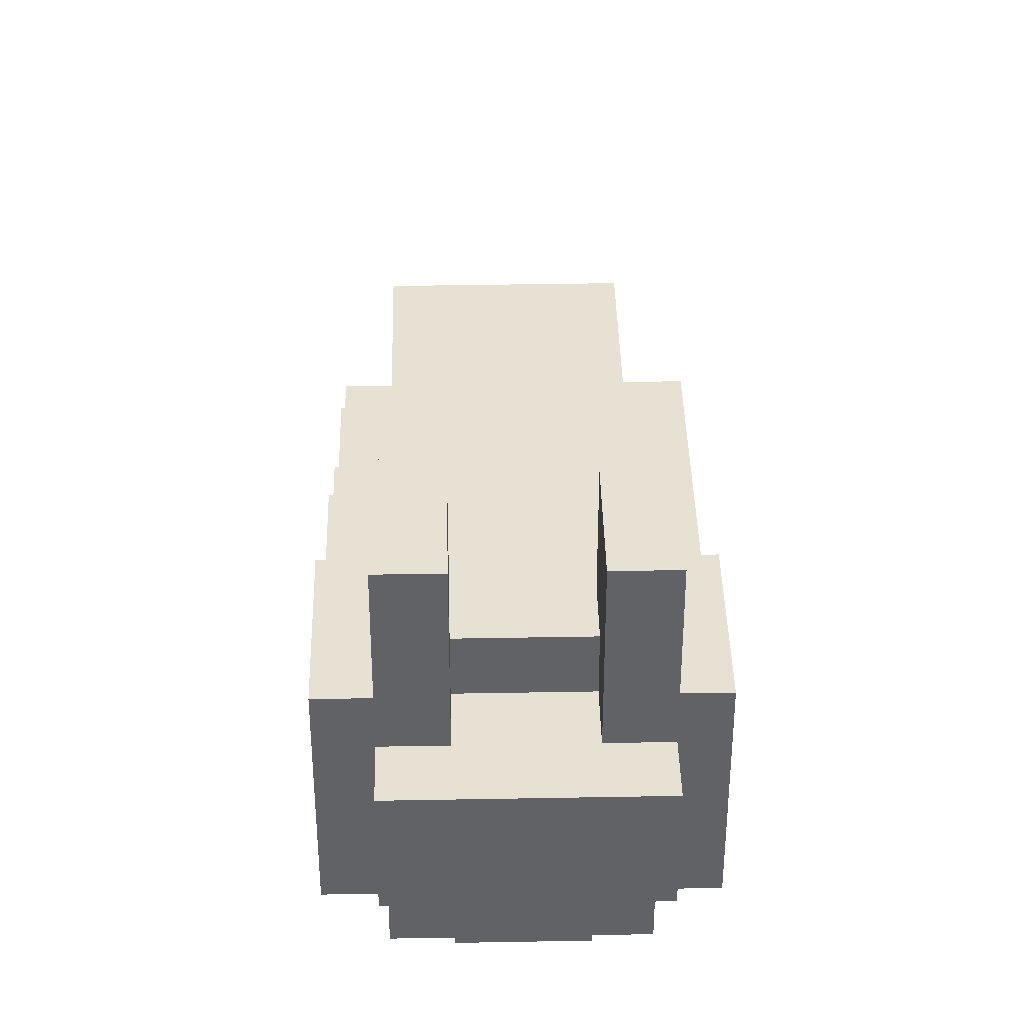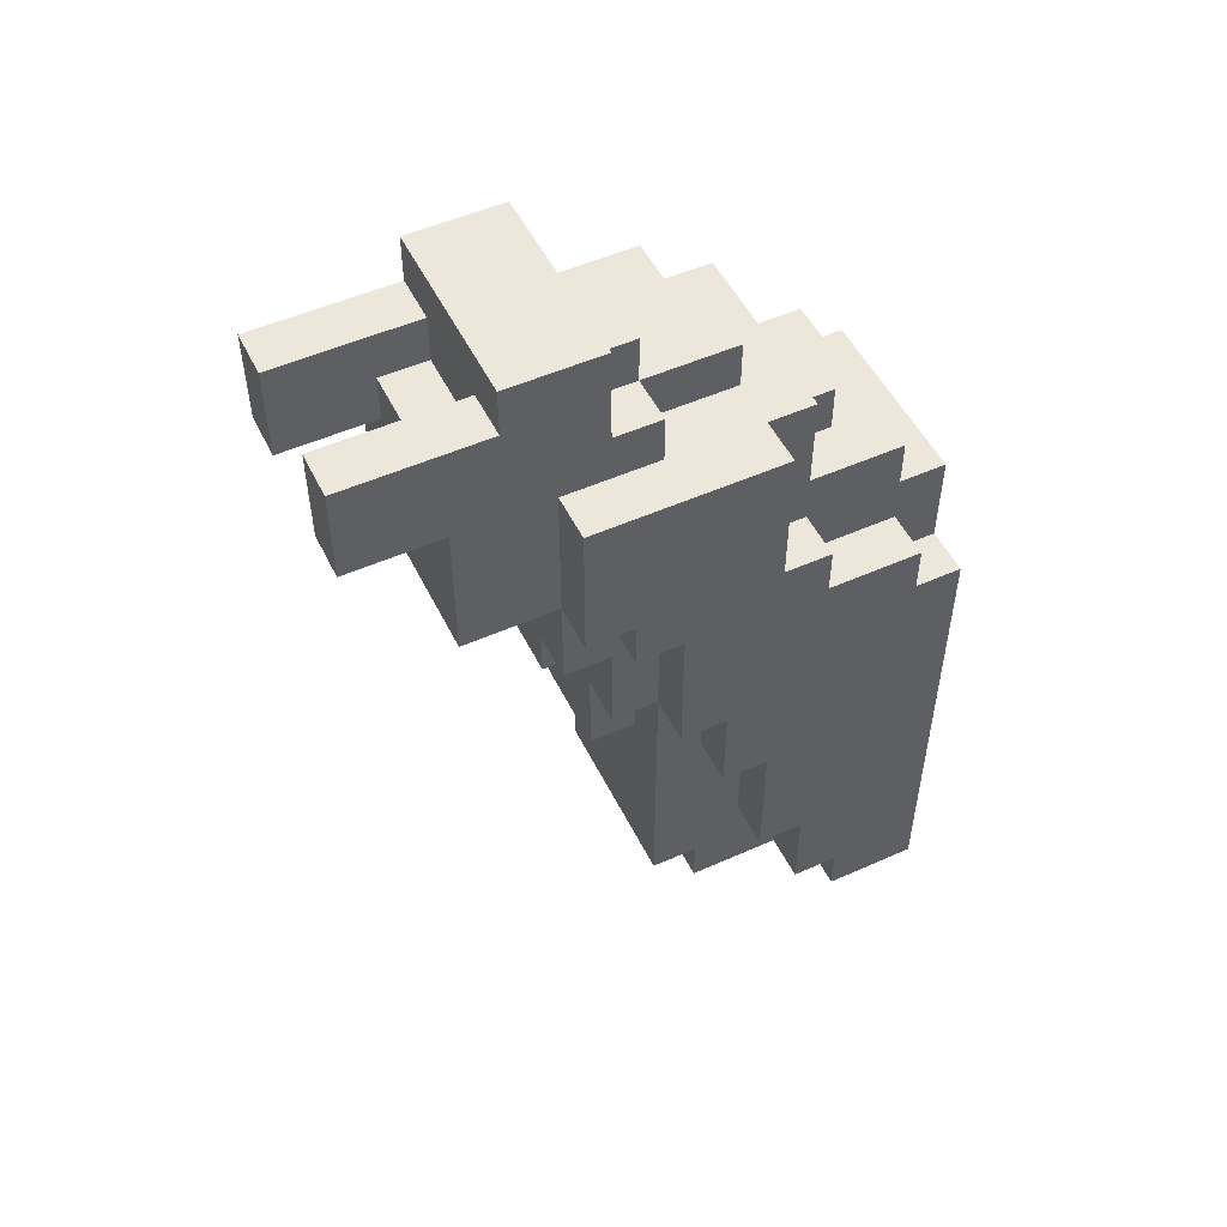
<metadata>
{"format":"obj","ext":"obj","renderer":"f3d","projection":"perspective","resolution":1024,"background":"white","views":[{"elev":39.4,"azim":-1.3,"up":"+Y"},{"elev":51.5,"azim":-115.8,"up":"+Z"}]}
</metadata>
<code>
v -3 0 1.5
v -3 0 -8.5
v -3 1 2.5
v -3 1 1.5
v -3 2 -5.5
v -3 2 -7.5
v -3 2 -8.5
v -3 3 3.5
v -3 3 2.5
v -3 3 -2.5
v -3 3 -5.5
v -3 3 -7.5
v -3 4 6.5
v -3 4 3.5
v -3 4 -0.5
v -3 4 -2.5
v -3 4 -5.5
v -3 5 3.5
v -3 5 -0.5
v -3 5 -2.5
v -3 6 2.5
v -3 6 -0.5
v -3 7 6.5
v -3 7 3.5
v -3 7 2.5
v -3 8 6.5
v -3 8 3.5
v -2 0 3.5
v -2 0 1.5
v -2 0 -8.5
v -2 0 -9.5
v -2 1 4.5
v -2 1 3.5
v -2 1 2.5
v -2 1 1.5
v -2 1 -8.5
v -2 1 -9.5
v -2 3 6.5
v -2 3 4.5
v -2 3 3.5
v -2 3 2.5
v -2 3 -5.5
v -2 3 -7.5
v -2 4 6.5
v -2 4 3.5
v -2 4 -2.5
v -2 4 -5.5
v -2 5 -0.5
v -2 5 -2.5
v -2 5 -6.5
v -2 5 -7.5
v -2 6 7.5
v -2 6 6.5
v -2 6 2.5
v -2 6 -0.5
v -2 6 -6.5
v -2 7 9.5
v -2 7 7.5
v -2 7 6.5
v -2 7 3.5
v -2 7 2.5
v -2 7 1.5
v -2 7 -0.5
v -2 8 9.5
v -2 8 7.5
v -2 8 6.5
v -2 8 3.5
v -2 8 1.5
v -2 9 9.5
v -2 9 8.5
v -2 9 7.5
v -2 10 8.5
v -2 10 7.5
v -2 10 6.5
v -2 10 3.5
v -2 11 8.5
v -2 11 7.5
v -2 12 8.5
v -2 12 6.5
v -1 2 5.5
v -1 2 4.5
v -1 3 5.5
v -1 3 4.5
v -1 4 7.5
v -1 4 6.5
v -1 6 8.5
v -1 6 7.5
v -1 6 6.5
v -1 6 -0.5
v -1 6 -2.5
v -1 7 8.5
v -1 7 7.5
v -1 7 1.5
v -1 7 0.5
v -1 7 -0.5
v -1 7 -2.5
v -1 8 3.5
v -1 8 2.5
v -1 8 1.5
v -1 8 0.5
v -1 9 3.5
v -1 9 2.5
v 1 9 8.5
v 1 9 7.5
v 1 10 8.5
v 1 10 7.5
v 1 10 6.5
v 1 11 8.5
v 1 11 7.5
v 1 12 8.5
v 1 12 6.5
v -1 9 8.5
v -1 9 7.5
v -1 10 8.5
v -1 10 7.5
v -1 10 6.5
v -1 11 8.5
v -1 11 7.5
v -1 12 8.5
v -1 12 6.5
v 1 2 5.5
v 1 2 4.5
v 1 3 5.5
v 1 3 4.5
v 1 4 7.5
v 1 4 6.5
v 1 6 8.5
v 1 6 7.5
v 1 6 6.5
v 1 6 -0.5
v 1 6 -2.5
v 1 7 8.5
v 1 7 7.5
v 1 7 1.5
v 1 7 0.5
v 1 7 -0.5
v 1 7 -2.5
v 1 8 3.5
v 1 8 2.5
v 1 8 1.5
v 1 8 0.5
v 1 9 3.5
v 1 9 2.5
v 2 0 3.5
v 2 0 1.5
v 2 0 -8.5
v 2 0 -9.5
v 2 1 4.5
v 2 1 3.5
v 2 1 2.5
v 2 1 1.5
v 2 1 -8.5
v 2 1 -9.5
v 2 2 3.5
v 2 2 2.5
v 2 3 6.5
v 2 3 4.5
v 2 3 3.5
v 2 3 -4.5
v 2 3 -7.5
v 2 4 6.5
v 2 4 4.5
v 2 5 -3.5
v 2 5 -4.5
v 2 5 -6.5
v 2 5 -7.5
v 2 6 7.5
v 2 6 6.5
v 2 6 2.5
v 2 6 -0.5
v 2 6 -3.5
v 2 6 -6.5
v 2 7 9.5
v 2 7 7.5
v 2 7 6.5
v 2 7 3.5
v 2 7 2.5
v 2 7 1.5
v 2 7 -0.5
v 2 8 9.5
v 2 8 7.5
v 2 8 6.5
v 2 8 3.5
v 2 8 1.5
v 2 9 9.5
v 2 9 8.5
v 2 9 7.5
v 2 10 8.5
v 2 10 7.5
v 2 10 6.5
v 2 10 3.5
v 2 11 8.5
v 2 11 7.5
v 2 12 8.5
v 2 12 6.5
v 3 0 1.5
v 3 0 -8.5
v 3 1 2.5
v 3 1 1.5
v 3 2 3.5
v 3 2 2.5
v 3 2 -4.5
v 3 2 -7.5
v 3 2 -8.5
v 3 3 4.5
v 3 3 3.5
v 3 3 -3.5
v 3 3 -4.5
v 3 3 -7.5
v 3 4 6.5
v 3 4 4.5
v 3 5 2.5
v 3 5 -3.5
v 3 5 -4.5
v 3 6 3.5
v 3 6 2.5
v 3 6 -3.5
v 3 7 6.5
v 3 7 3.5
v 3 7 2.5
v 3 8 6.5
v 3 8 3.5
v -2 7 9.5
v -2 8 9.5
v -2 9 9.5
v 2 7 9.5
v 2 8 9.5
v 2 9 9.5
v -2 9 8.5
v -2 10 8.5
v -2 11 8.5
v -2 12 8.5
v -1 6 8.5
v -1 7 8.5
v -1 9 8.5
v -1 10 8.5
v -1 11 8.5
v -1 12 8.5
v 1 6 8.5
v 1 7 8.5
v 1 9 8.5
v 1 10 8.5
v 1 11 8.5
v 1 12 8.5
v 2 9 8.5
v 2 10 8.5
v 2 11 8.5
v 2 12 8.5
v -2 6 7.5
v -2 7 7.5
v -1 4 7.5
v -1 6 7.5
v -1 7 7.5
v -1 9 7.5
v -1 10 7.5
v 1 4 7.5
v 1 6 7.5
v 1 7 7.5
v 1 9 7.5
v 1 10 7.5
v 2 6 7.5
v 2 7 7.5
v -3 4 6.5
v -3 7 6.5
v -3 8 6.5
v -2 3 6.5
v -2 4 6.5
v -2 6 6.5
v -2 7 6.5
v -2 8 6.5
v -1 3 6.5
v -1 4 6.5
v -1 6 6.5
v 1 3 6.5
v 1 4 6.5
v 1 6 6.5
v 2 3 6.5
v 2 4 6.5
v 2 6 6.5
v 2 7 6.5
v 2 8 6.5
v 3 4 6.5
v 3 7 6.5
v 3 8 6.5
v -1 2 5.5
v -1 3 5.5
v 1 2 5.5
v 1 3 5.5
v -2 1 4.5
v -2 3 4.5
v -1 1 4.5
v -1 2 4.5
v -1 3 4.5
v 1 1 4.5
v 1 2 4.5
v 1 3 4.5
v 2 1 4.5
v 2 3 4.5
v 2 4 4.5
v 3 3 4.5
v 3 4 4.5
v -3 3 3.5
v -3 4 3.5
v -2 0 3.5
v -2 1 3.5
v -2 3 3.5
v -2 4 3.5
v -1 0 3.5
v -1 1 3.5
v 1 0 3.5
v 1 1 3.5
v 2 0 3.5
v 2 1 3.5
v 2 2 3.5
v 2 3 3.5
v 3 2 3.5
v 3 3 3.5
v -3 1 2.5
v -3 3 2.5
v -2 1 2.5
v -2 3 2.5
v 2 1 2.5
v 2 2 2.5
v 3 1 2.5
v 3 2 2.5
v -3 0 1.5
v -3 1 1.5
v -2 0 1.5
v -2 1 1.5
v 2 0 1.5
v 2 1 1.5
v 3 0 1.5
v 3 1 1.5
v -2 10 6.5
v -2 12 6.5
v -1 10 6.5
v -1 12 6.5
v 1 10 6.5
v 1 12 6.5
v 2 10 6.5
v 2 12 6.5
v -3 7 3.5
v -3 8 3.5
v -2 7 3.5
v -2 8 3.5
v -2 10 3.5
v -1 8 3.5
v -1 9 3.5
v -1 10 3.5
v 1 8 3.5
v 1 9 3.5
v 1 10 3.5
v 2 7 3.5
v 2 8 3.5
v 2 10 3.5
v 3 7 3.5
v 3 8 3.5
v -3 6 2.5
v -3 7 2.5
v -2 6 2.5
v -2 7 2.5
v -1 8 2.5
v -1 9 2.5
v 1 8 2.5
v 1 9 2.5
v 2 6 2.5
v 2 7 2.5
v 3 6 2.5
v 3 7 2.5
v -2 7 1.5
v -2 8 1.5
v -1 7 1.5
v -1 8 1.5
v 1 7 1.5
v 1 8 1.5
v 2 7 1.5
v 2 8 1.5
v -1 7 0.5
v -1 8 0.5
v 1 7 0.5
v 1 8 0.5
v -3 5 -0.5
v -3 6 -0.5
v -2 5 -0.5
v -2 6 -0.5
v -2 7 -0.5
v -1 6 -0.5
v -1 7 -0.5
v 1 6 -0.5
v 1 7 -0.5
v 2 6 -0.5
v 2 7 -0.5
v -3 4 -2.5
v -3 5 -2.5
v -2 4 -2.5
v -2 5 -2.5
v -1 6 -2.5
v -1 7 -2.5
v 1 6 -2.5
v 1 7 -2.5
v 2 5 -3.5
v 2 6 -3.5
v 3 5 -3.5
v 3 6 -3.5
v 2 3 -4.5
v 2 5 -4.5
v 3 3 -4.5
v 3 5 -4.5
v -3 3 -5.5
v -3 4 -5.5
v -2 3 -5.5
v -2 4 -5.5
v -2 5 -6.5
v -2 6 -6.5
v -1 5 -6.5
v -1 6 -6.5
v 1 5 -6.5
v 1 6 -6.5
v 2 5 -6.5
v 2 6 -6.5
v -3 2 -7.5
v -3 3 -7.5
v -2 2 -7.5
v -2 3 -7.5
v -2 5 -7.5
v -1 2 -7.5
v -1 5 -7.5
v 1 2 -7.5
v 1 5 -7.5
v 2 2 -7.5
v 2 3 -7.5
v 2 5 -7.5
v 3 2 -7.5
v 3 3 -7.5
v -3 0 -8.5
v -3 2 -8.5
v -2 0 -8.5
v -2 1 -8.5
v -1 1 -8.5
v -1 2 -8.5
v 1 1 -8.5
v 1 2 -8.5
v 2 0 -8.5
v 2 1 -8.5
v 3 0 -8.5
v 3 2 -8.5
v -2 0 -9.5
v -2 1 -9.5
v -1 0 -9.5
v -1 1 -9.5
v 1 0 -9.5
v 1 1 -9.5
v 2 0 -9.5
v 2 1 -9.5
v -2 0 3.5
v -1 0 3.5
v 1 0 3.5
v 2 0 3.5
v -3 0 1.5
v -2 0 1.5
v 2 0 1.5
v 3 0 1.5
v -3 0 -8.5
v -2 0 -8.5
v 2 0 -8.5
v 3 0 -8.5
v -2 0 -9.5
v -1 0 -9.5
v 1 0 -9.5
v 2 0 -9.5
v -2 1 4.5
v -1 1 4.5
v 1 1 4.5
v 2 1 4.5
v -2 1 3.5
v -1 1 3.5
v 1 1 3.5
v 2 1 3.5
v -3 1 2.5
v -2 1 2.5
v 2 1 2.5
v 3 1 2.5
v -3 1 1.5
v -2 1 1.5
v 2 1 1.5
v 3 1 1.5
v -1 2 5.5
v 1 2 5.5
v -1 2 4.5
v 1 2 4.5
v 2 2 3.5
v 3 2 3.5
v 2 2 2.5
v 3 2 2.5
v -2 3 6.5
v -1 3 6.5
v 1 3 6.5
v 2 3 6.5
v -1 3 5.5
v 1 3 5.5
v -2 3 4.5
v -1 3 4.5
v 1 3 4.5
v 2 3 4.5
v 3 3 4.5
v -3 3 3.5
v -2 3 3.5
v 2 3 3.5
v 3 3 3.5
v -3 3 2.5
v -2 3 2.5
v -1 4 7.5
v 1 4 7.5
v -3 4 6.5
v -2 4 6.5
v -1 4 6.5
v 1 4 6.5
v 2 4 6.5
v 3 4 6.5
v 2 4 4.5
v 3 4 4.5
v -3 4 3.5
v -2 4 3.5
v -1 6 8.5
v 1 6 8.5
v -2 6 7.5
v -1 6 7.5
v 1 6 7.5
v 2 6 7.5
v -2 6 6.5
v -1 6 6.5
v 1 6 6.5
v 2 6 6.5
v -2 7 9.5
v 2 7 9.5
v -1 7 8.5
v 1 7 8.5
v -2 7 7.5
v -1 7 7.5
v 1 7 7.5
v 2 7 7.5
v -2 1 -8.5
v -1 1 -8.5
v 1 1 -8.5
v 2 1 -8.5
v -2 1 -9.5
v -1 1 -9.5
v 1 1 -9.5
v 2 1 -9.5
v -3 2 -7.5
v -2 2 -7.5
v -1 2 -7.5
v 1 2 -7.5
v 2 2 -7.5
v 3 2 -7.5
v -3 2 -8.5
v -1 2 -8.5
v 1 2 -8.5
v 3 2 -8.5
v 2 3 -4.5
v 3 3 -4.5
v -3 3 -5.5
v -2 3 -5.5
v -3 3 -7.5
v -2 3 -7.5
v 2 3 -7.5
v 3 3 -7.5
v -3 4 -2.5
v -2 4 -2.5
v -3 4 -5.5
v -2 4 -5.5
v -3 5 -0.5
v -2 5 -0.5
v -3 5 -2.5
v -2 5 -2.5
v 2 5 -3.5
v 3 5 -3.5
v 2 5 -4.5
v 3 5 -4.5
v -2 5 -6.5
v -1 5 -6.5
v 1 5 -6.5
v 2 5 -6.5
v -2 5 -7.5
v -1 5 -7.5
v 1 5 -7.5
v 2 5 -7.5
v -3 6 2.5
v -2 6 2.5
v 2 6 2.5
v 3 6 2.5
v -3 6 -0.5
v -2 6 -0.5
v -1 6 -0.5
v 1 6 -0.5
v 2 6 -0.5
v -1 6 -2.5
v 1 6 -2.5
v 2 6 -3.5
v 3 6 -3.5
v -2 6 -6.5
v -1 6 -6.5
v 1 6 -6.5
v 2 6 -6.5
v -3 7 3.5
v -2 7 3.5
v 2 7 3.5
v 3 7 3.5
v -3 7 2.5
v -2 7 2.5
v 2 7 2.5
v 3 7 2.5
v -2 7 1.5
v -1 7 1.5
v 1 7 1.5
v 2 7 1.5
v -1 7 0.5
v 1 7 0.5
v -2 7 -0.5
v -1 7 -0.5
v 1 7 -0.5
v 2 7 -0.5
v -1 7 -2.5
v 1 7 -2.5
v -3 8 6.5
v -2 8 6.5
v 2 8 6.5
v 3 8 6.5
v -3 8 3.5
v -2 8 3.5
v -1 8 3.5
v 1 8 3.5
v 2 8 3.5
v 3 8 3.5
v -1 8 2.5
v 1 8 2.5
v -2 8 1.5
v -1 8 1.5
v 1 8 1.5
v 2 8 1.5
v -1 8 0.5
v 1 8 0.5
v -2 9 9.5
v 2 9 9.5
v -2 9 8.5
v -1 9 8.5
v 1 9 8.5
v 2 9 8.5
v -1 9 7.5
v 1 9 7.5
v -1 9 3.5
v 1 9 3.5
v -1 9 2.5
v 1 9 2.5
v -1 10 7.5
v 1 10 7.5
v -2 10 6.5
v -1 10 6.5
v 1 10 6.5
v 2 10 6.5
v -1 10 4.5
v 1 10 4.5
v -2 10 3.5
v -1 10 3.5
v 1 10 3.5
v 2 10 3.5
v -2 12 8.5
v -1 12 8.5
v 1 12 8.5
v 2 12 8.5
v -2 12 6.5
v -1 12 6.5
v 1 12 6.5
v 2 12 6.5
f 4 2 1
f 5 2 4
f 5 4 3
f 6 2 5
f 7 2 6
f 9 5 3
f 10 5 9
f 11 6 5
f 11 5 10
f 12 6 11
f 14 10 9
f 14 9 8
f 15 10 14
f 16 11 10
f 16 10 15
f 17 11 16
f 18 15 14
f 18 14 13
f 19 16 15
f 19 15 18
f 20 16 19
f 21 19 18
f 22 19 21
f 23 18 13
f 24 21 18
f 24 18 23
f 25 21 24
f 26 24 23
f 27 24 26
f 33 29 28
f 34 29 33
f 35 29 34
f 36 31 30
f 37 31 36
f 39 33 32
f 39 34 33
f 40 34 39
f 41 34 40
f 44 39 38
f 44 40 39
f 45 40 44
f 47 43 42
f 49 47 46
f 50 43 47
f 50 47 49
f 51 43 50
f 55 49 48
f 55 50 49
f 56 50 55
f 58 53 52
f 59 53 58
f 61 55 54
f 62 55 61
f 63 55 62
f 64 58 57
f 65 59 58
f 65 58 64
f 66 59 65
f 67 61 60
f 67 62 61
f 68 62 67
f 69 66 65
f 69 65 64
f 69 67 66
f 70 67 69
f 71 67 70
f 72 71 70
f 73 67 71
f 73 71 72
f 74 67 73
f 75 67 74
f 76 73 72
f 77 74 73
f 77 73 76
f 78 77 76
f 79 74 77
f 79 77 78
f 82 81 80
f 83 81 82
f 87 85 84
f 88 85 87
f 91 87 86
f 92 87 91
f 95 90 89
f 96 90 95
f 99 94 93
f 100 94 99
f 101 98 97
f 102 98 101
f 105 104 103
f 106 104 105
f 108 106 105
f 109 107 106
f 109 106 108
f 110 109 108
f 111 107 109
f 111 109 110
f 112 113 114
f 114 113 115
f 114 115 117
f 115 116 118
f 117 115 118
f 117 118 119
f 118 116 120
f 119 118 120
f 121 122 123
f 123 122 124
f 125 126 128
f 128 126 129
f 127 128 132
f 132 128 133
f 130 131 136
f 136 131 137
f 134 135 140
f 140 135 141
f 138 139 142
f 142 139 143
f 144 145 149
f 149 145 150
f 150 145 151
f 146 147 152
f 152 147 153
f 148 149 154
f 149 150 154
f 154 150 155
f 148 154 157
f 157 154 158
f 156 157 161
f 161 157 162
f 159 160 164
f 164 160 165
f 165 160 166
f 163 164 171
f 164 165 171
f 171 165 172
f 167 168 174
f 174 168 175
f 169 170 177
f 177 170 178
f 178 170 179
f 173 174 180
f 174 175 181
f 180 174 181
f 181 175 182
f 176 177 183
f 177 178 183
f 183 178 184
f 181 182 185
f 180 181 185
f 182 183 185
f 185 183 186
f 186 183 187
f 186 187 188
f 187 183 189
f 188 187 189
f 189 183 190
f 190 183 191
f 188 189 192
f 189 190 193
f 192 189 193
f 192 193 194
f 193 190 195
f 194 193 195
f 196 197 199
f 198 199 201
f 199 197 202
f 201 199 202
f 202 197 203
f 203 197 204
f 200 201 206
f 201 202 206
f 206 202 207
f 202 203 208
f 207 202 208
f 208 203 209
f 206 207 211
f 205 206 211
f 211 207 212
f 210 211 212
f 207 208 213
f 212 207 213
f 213 208 214
f 210 212 215
f 212 213 216
f 215 212 216
f 216 213 217
f 210 215 218
f 215 216 219
f 218 215 219
f 219 216 220
f 218 219 221
f 221 219 222
f 226 224 223
f 227 225 224
f 227 224 226
f 228 225 227
f 235 230 229
f 236 231 230
f 236 230 235
f 237 232 231
f 237 231 236
f 238 232 237
f 239 234 233
f 240 234 239
f 245 242 241
f 246 243 242
f 246 242 245
f 247 244 243
f 247 243 246
f 248 244 247
f 252 250 249
f 253 250 252
f 256 252 251
f 257 252 256
f 259 255 254
f 260 255 259
f 261 258 257
f 262 258 261
f 267 264 263
f 268 264 267
f 269 265 264
f 269 264 268
f 270 265 269
f 271 268 267
f 271 267 266
f 272 268 271
f 273 268 272
f 274 272 271
f 275 272 274
f 277 275 274
f 277 276 275
f 278 276 277
f 279 276 278
f 282 279 278
f 282 280 279
f 283 281 280
f 283 280 282
f 284 281 283
f 287 286 285
f 288 286 287
f 291 290 289
f 292 290 291
f 293 290 292
f 294 292 291
f 295 292 294
f 297 295 294
f 297 296 295
f 298 296 297
f 300 299 298
f 301 299 300
f 306 303 302
f 307 303 306
f 308 305 304
f 309 305 308
f 310 309 308
f 311 309 310
f 312 311 310
f 313 311 312
f 316 315 314
f 317 315 316
f 320 319 318
f 321 319 320
f 324 323 322
f 325 323 324
f 328 327 326
f 329 327 328
f 332 331 330
f 333 331 332
f 334 335 336
f 336 335 337
f 338 339 340
f 340 339 341
f 342 343 344
f 344 343 345
f 345 346 347
f 347 346 348
f 348 346 349
f 348 349 351
f 351 349 352
f 350 351 354
f 351 352 354
f 354 352 355
f 353 354 356
f 356 354 357
f 358 359 360
f 360 359 361
f 362 363 364
f 364 363 365
f 366 367 368
f 368 367 369
f 370 371 372
f 372 371 373
f 374 375 376
f 376 375 377
f 378 379 380
f 380 379 381
f 382 383 384
f 384 383 385
f 385 386 387
f 387 386 388
f 389 390 391
f 391 390 392
f 393 394 395
f 395 394 396
f 397 398 399
f 399 398 400
f 401 402 403
f 403 402 404
f 405 406 407
f 407 406 408
f 409 410 411
f 411 410 412
f 413 414 415
f 415 414 416
f 415 416 417
f 417 416 418
f 417 418 419
f 419 418 420
f 421 422 423
f 423 422 424
f 423 424 426
f 424 425 426
f 426 425 427
f 426 427 428
f 428 427 429
f 428 429 430
f 430 429 431
f 431 429 432
f 430 431 433
f 433 431 434
f 435 436 437
f 437 436 438
f 438 436 439
f 439 436 440
f 439 440 441
f 441 440 442
f 441 442 444
f 443 444 445
f 444 442 446
f 445 444 446
f 447 448 449
f 449 448 450
f 449 450 451
f 451 450 452
f 451 452 453
f 453 452 454
f 460 456 455
f 461 458 457
f 463 460 459
f 464 456 460
f 464 460 463
f 465 462 461
f 465 461 457
f 466 462 465
f 467 456 464
f 468 457 456
f 468 456 467
f 469 465 457
f 469 457 468
f 470 465 469
f 475 472 471
f 476 473 472
f 476 472 475
f 477 474 473
f 477 473 476
f 478 474 477
f 483 480 479
f 484 480 483
f 485 482 481
f 486 482 485
f 489 488 487
f 490 488 489
f 493 492 491
f 494 492 493
f 499 496 495
f 499 497 496
f 500 498 497
f 500 497 499
f 501 499 495
f 502 499 501
f 503 498 500
f 504 498 503
f 508 505 504
f 509 505 508
f 510 507 506
f 511 507 510
f 516 513 512
f 517 513 516
f 520 519 518
f 521 519 520
f 522 515 514
f 523 515 522
f 527 525 524
f 528 525 527
f 530 527 526
f 531 527 530
f 532 529 528
f 533 529 532
f 536 535 534
f 537 535 536
f 538 536 534
f 539 536 538
f 540 535 537
f 541 535 540
f 542 543 546
f 543 544 547
f 546 543 547
f 544 545 548
f 547 544 548
f 548 545 549
f 550 551 556
f 551 552 556
f 552 553 557
f 556 552 557
f 554 555 558
f 557 553 558
f 553 554 558
f 558 555 559
f 562 563 564
f 564 563 565
f 560 561 566
f 566 561 567
f 568 569 570
f 570 569 571
f 572 573 574
f 574 573 575
f 576 577 578
f 578 577 579
f 580 581 584
f 581 582 585
f 584 581 585
f 582 583 586
f 585 582 586
f 586 583 587
f 588 589 592
f 592 589 593
f 590 591 596
f 593 594 597
f 595 596 598
f 596 591 599
f 598 596 599
f 599 591 600
f 593 597 601
f 597 598 602
f 601 597 602
f 598 599 603
f 602 598 603
f 603 599 604
f 605 606 609
f 609 606 610
f 607 608 611
f 611 608 612
f 613 614 617
f 615 616 618
f 613 617 619
f 617 618 620
f 619 617 620
f 618 616 621
f 620 618 621
f 621 616 622
f 620 621 623
f 623 621 624
f 625 626 629
f 629 626 630
f 627 628 633
f 633 628 634
f 630 631 635
f 632 633 636
f 630 635 637
f 635 636 638
f 637 635 638
f 636 633 639
f 638 636 639
f 639 633 640
f 638 639 641
f 641 639 642
f 643 644 645
f 645 644 646
f 646 644 647
f 647 644 648
f 646 647 649
f 649 647 650
f 651 652 653
f 653 652 654
f 655 656 658
f 658 656 659
f 657 658 661
f 659 660 661
f 658 659 661
f 661 660 662
f 657 661 663
f 661 662 664
f 663 661 664
f 662 660 665
f 664 662 665
f 665 660 666
f 667 668 671
f 671 668 672
f 669 670 673
f 673 670 674

</code>
